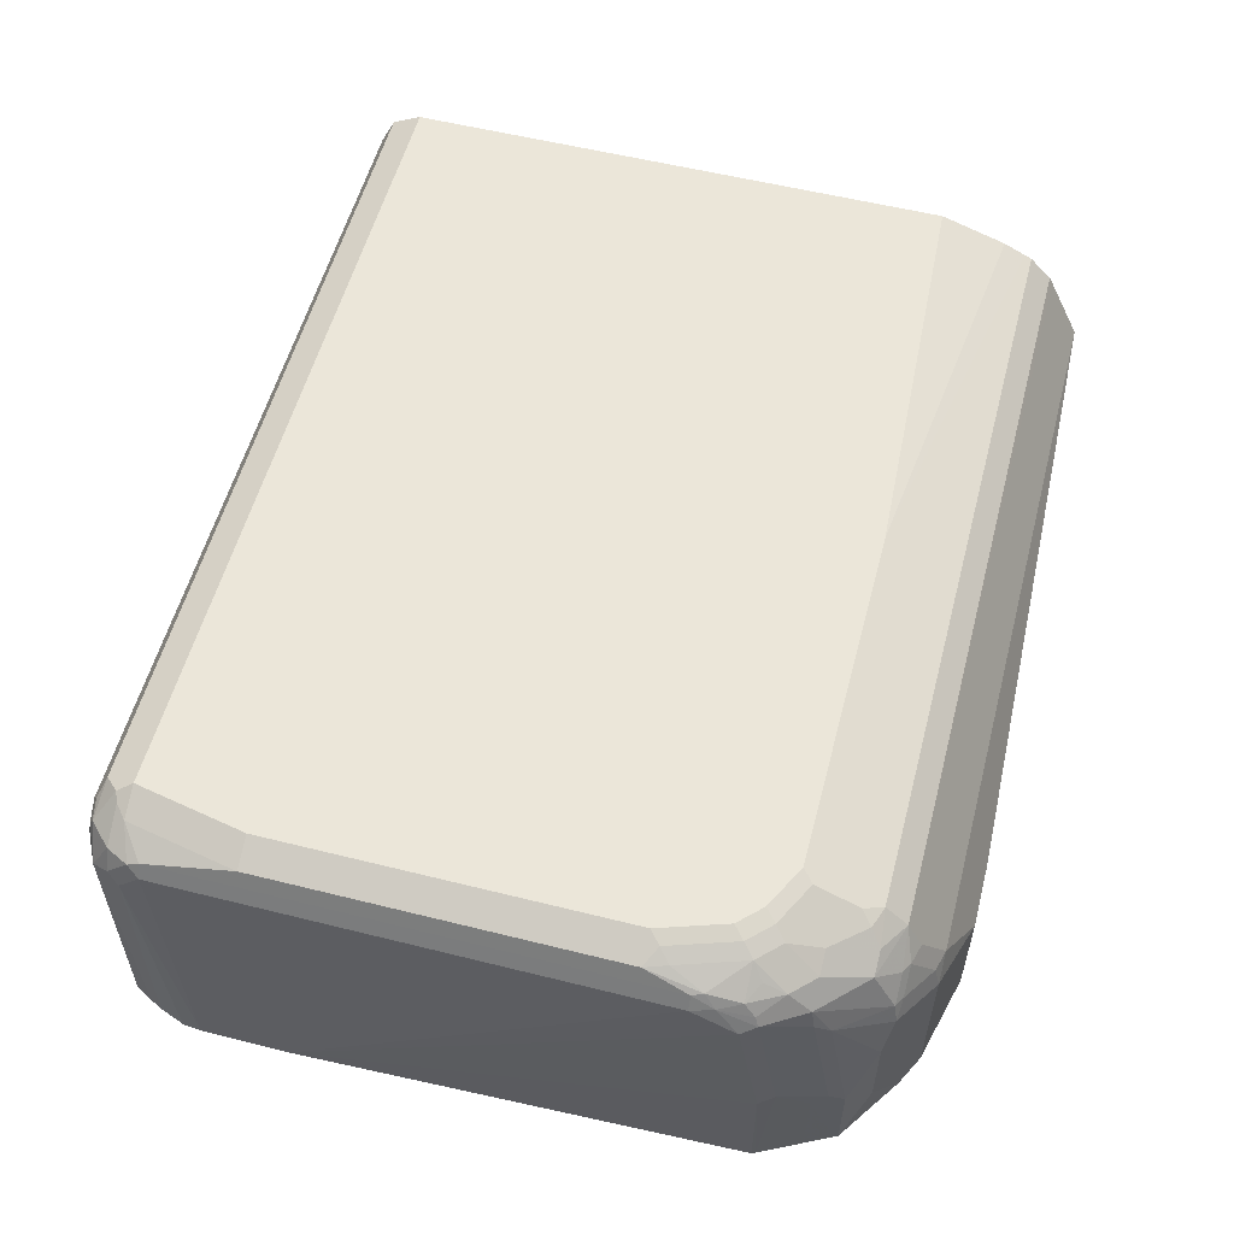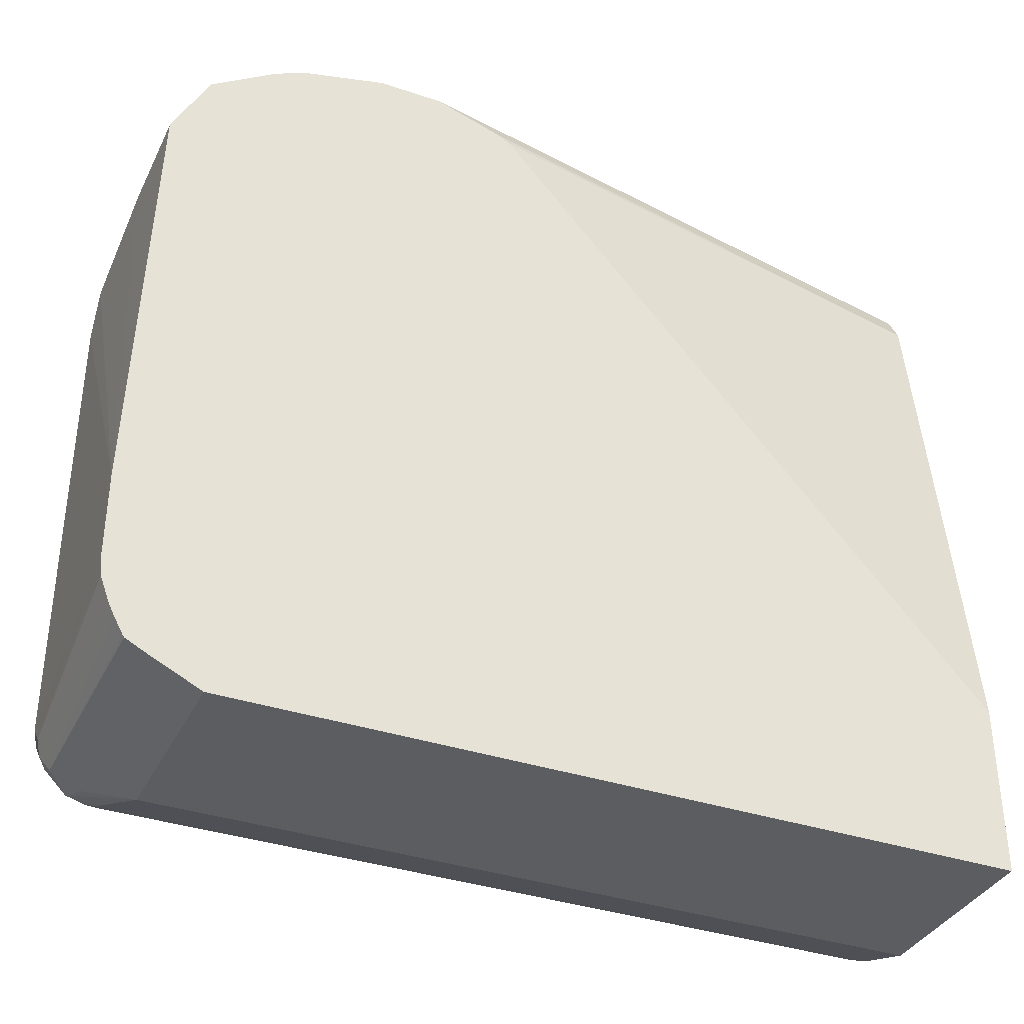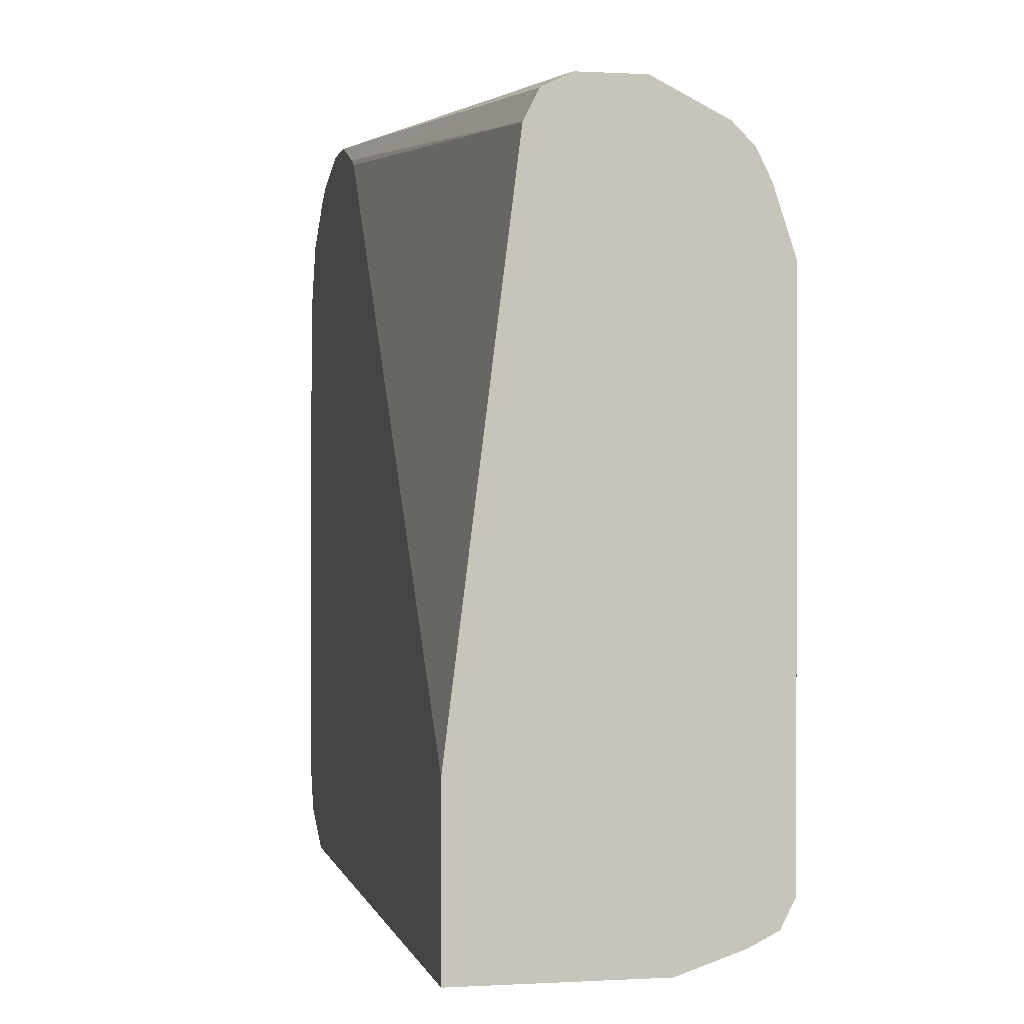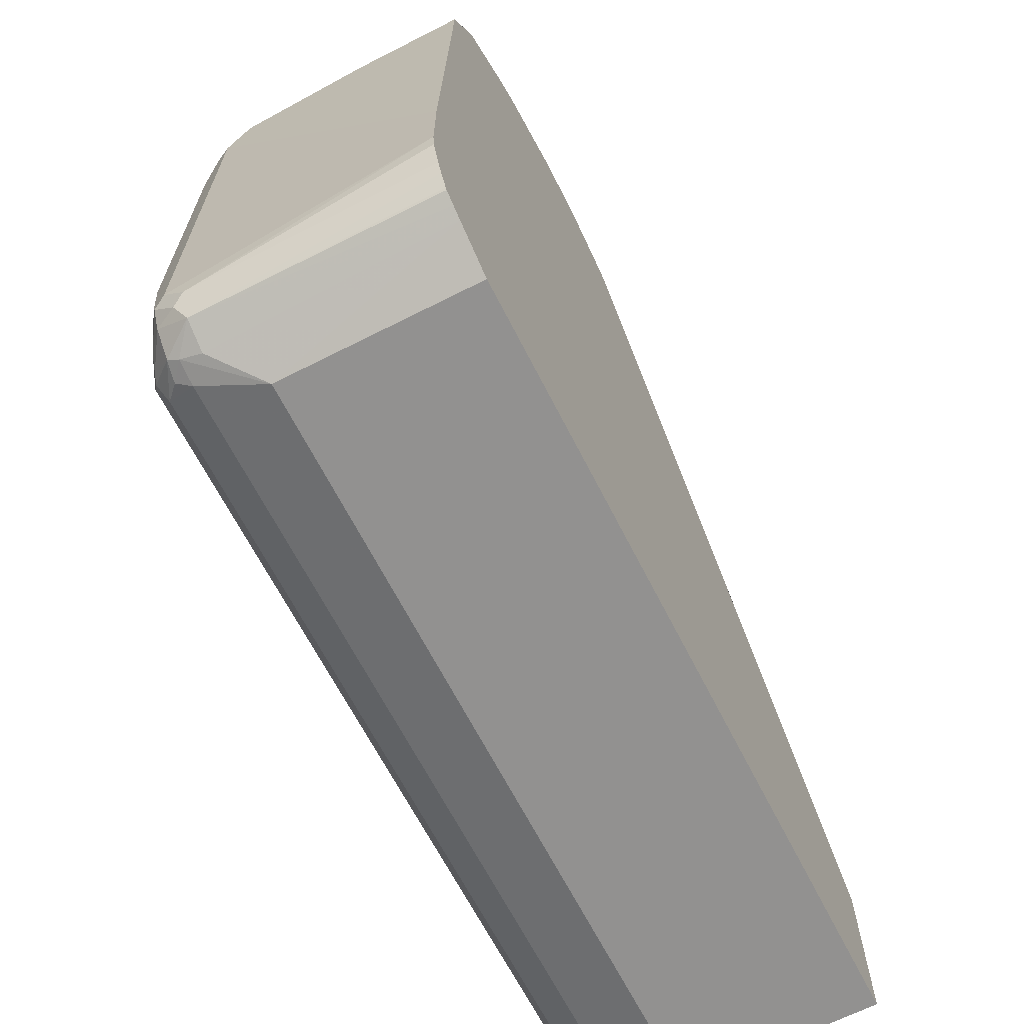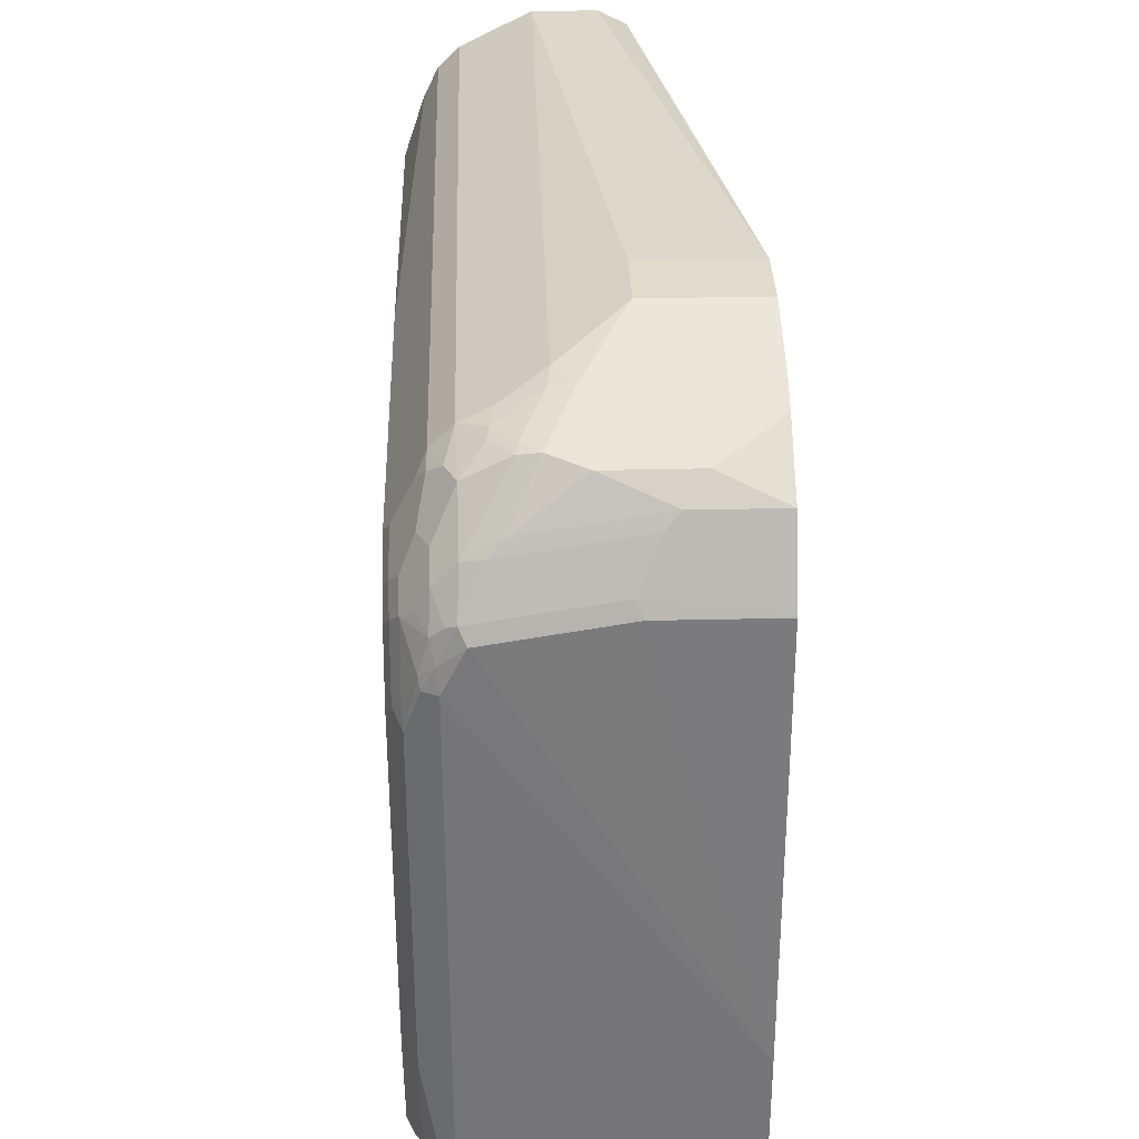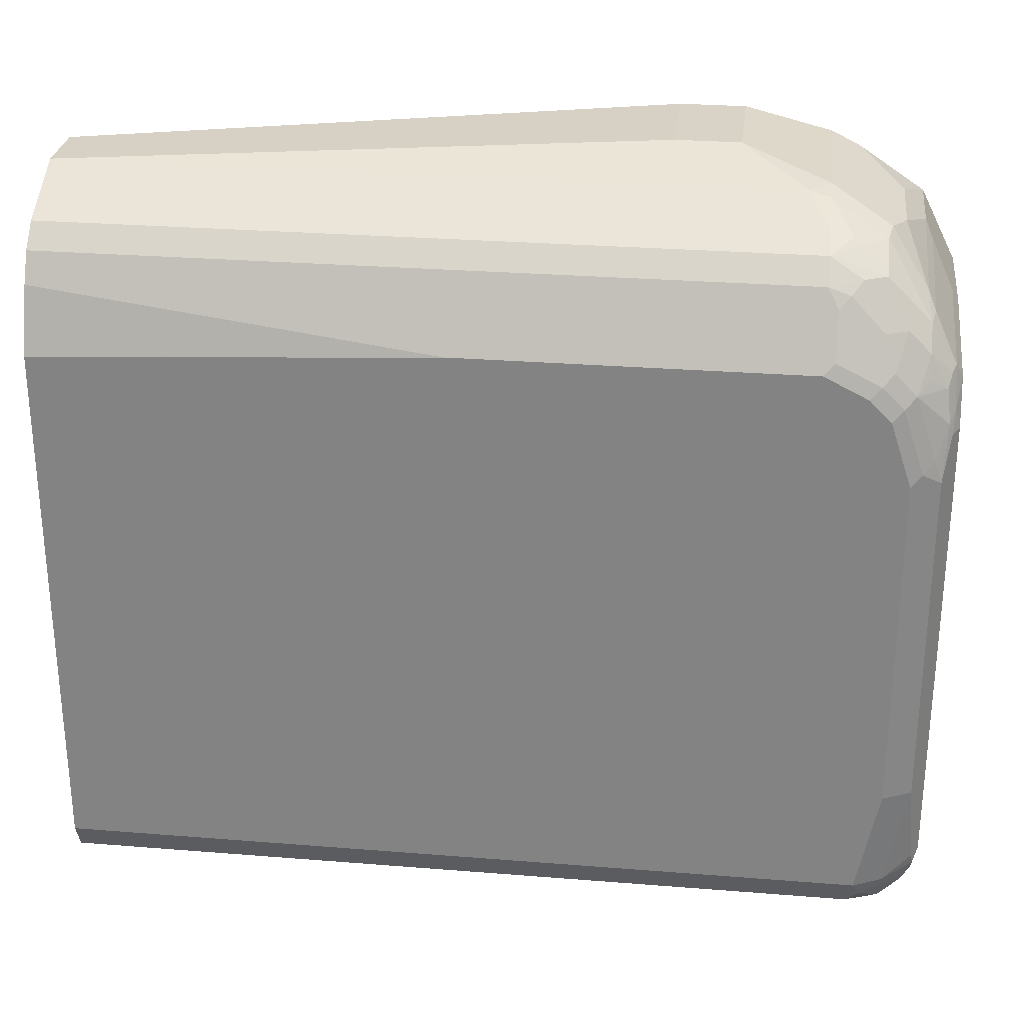
<metadata>
{"format":"obj","ext":"obj","renderer":"f3d","projection":"perspective","resolution":1024,"background":"white","views":[{"elev":55.9,"azim":104.7,"up":"+Z"},{"elev":-36.3,"azim":156.3,"up":"+Y"},{"elev":0.2,"azim":-101.9,"up":"+Y"},{"elev":-66.1,"azim":117.0,"up":"+Y"},{"elev":33.3,"azim":88.2,"up":"+Y"},{"elev":27.8,"azim":7.0,"up":"+Y"}]}
</metadata>
<code>
v 0.02935 -0.3532 0.3532
v 0.02935 -0.3335 0.412
v 0.02935 -0.3532 0.1733
v 0.7455 -0.3532 0.3532
v 0.02935 -0.3205 0.4382
v 0.7652 -0.3335 0.412
v 0.02935 -0.1962 0.1733
v 0.7455 -0.3532 0.1733
v 0.7885 -0.3327 0.1733
v 0.7848 -0.3335 0.3924
v 0.7872 -0.3286 0.412
v 0.02935 -0.2943 0.4513
v 0.7586 -0.3205 0.4382
v 0.7717 -0.327 0.4251
v 0.02935 0.2943 0.2355
v 0.497 0.327 0.1733
v 0.7994 -0.3272 0.1733
v 0.811 -0.3205 0.3924
v 0.7897 -0.3237 0.4218
v 0.02935 0.1962 0.4513
v 0.7652 -0.2943 0.4513
v 0.7717 -0.3073 0.4447
v 0.02935 0.3205 0.2485
v 0.5101 0.3335 0.1733
v 0.8104 -0.3215 0.1733
v 0.8119 -0.3194 0.1733
v 0.8198 -0.3052 0.1733
v 0.8191 -0.3041 0.4022
v 0.8093 -0.3041 0.4218
v 0.7799 -0.3041 0.4414
v 0.02935 0.2551 0.4316
v 0.3924 0.2158 0.4513
v 0.7913 -0.2943 0.4382
v 0.811 -0.1962 0.4382
v 0.7848 -0.1962 0.4513
v 0.02935 0.3335 0.2747
v 0.5689 0.3532 0.1733
v 0.8252 -0.2943 0.1733
v 0.8191 -0.2844 0.4218
v 0.824 -0.2943 0.3924
v 0.02935 0.2746 0.4219
v 0.7063 0.2158 0.4513
v 0.8175 -0.2746 0.4251
v 0.811 0.1177 0.4382
v 0.7946 -0.1863 0.4463
v 0.7848 0.1177 0.4513
v 0.02935 0.3335 0.3335
v 0.5689 0.3532 0.2747
v 0.6278 0.3532 0.1733
v 0.8338 -0.2714 0.1733
v 0.824 -0.2746 0.412
v 0.8355 -0.2551 0.1733
v 0.02935 0.2812 0.4186
v 0.7063 0.2812 0.4186
v 0.7455 0.1962 0.4513
v 0.7161 0.2256 0.4463
v 0.8175 0.1569 0.4251
v 0.8142 0.1668 0.4267
v 0.8044 0.1373 0.439
v 0.7946 0.1275 0.4463
v 0.7652 0.1766 0.4513
v 0.02935 0.3205 0.3597
v 0.6867 0.3335 0.3335
v 0.6278 0.3532 0.2747
v 0.7063 0.3335 0.1733
v 0.824 0.1569 0.412
v 0.8355 -0.1766 0.1733
v 0.02935 0.3008 0.3989
v 0.7161 0.2648 0.4267
v 0.7259 0.2746 0.4194
v 0.7358 0.2844 0.4071
v 0.7063 0.3008 0.3989
v 0.7553 0.206 0.4463
v 0.7259 0.2354 0.439
v 0.7652 0.2158 0.439
v 0.8191 0.1766 0.4145
v 0.811 0.1962 0.4186
v 0.7848 0.1962 0.439
v 0.775 0.1863 0.4463
v 0.02935 0.3041 0.3924
v 0.6867 0.3205 0.3597
v 0.7063 0.3139 0.3728
v 0.7063 0.3286 0.336
v 0.7063 0.3335 0.3139
v 0.7324 0.3205 0.1733
v 0.824 0.1962 0.3924
v 0.824 0.2158 0.2747
v 0.824 0.2158 0.1733
v 0.7553 0.2452 0.4267
v 0.775 0.2452 0.4169
v 0.7553 0.2844 0.3973
v 0.7358 0.3041 0.3777
v 0.7259 0.309 0.3752
v 0.7946 0.2256 0.4169
v 0.8175 0.2092 0.3989
v 0.8142 0.206 0.4071
v 0.7946 0.206 0.4267
v 0.7455 0.309 0.3556
v 0.7455 0.3139 0.3335
v 0.7324 0.3205 0.3074
v 0.7717 0.3008 0.2289
v 0.7913 0.2812 0.1733
v 0.8175 0.2289 0.2813
v 0.8224 0.219 0.1733
v 0.7946 0.2452 0.3973
v 0.7553 0.3041 0.3581
v 0.7979 0.2485 0.3793
v 0.7586 0.3073 0.3401
v 0.7717 0.3008 0.3074
v 0.7913 0.2812 0.2485
v 0.793 0.2779 0.1733
v 0.8175 0.2289 0.1733
v 0.8044 0.2551 0.2551
v 0.7979 0.2681 0.2616
v 0.7913 0.2616 0.3662
v 0.8044 0.2551 0.1733
f 63 84 64
f 59 78 79
f 59 79 60
f 60 79 61
f 61 79 73
f 62 80 81
f 63 81 72
f 63 72 82
f 63 82 83
f 63 83 84
f 65 84 100
f 72 91 92
f 66 67 86
f 66 86 76
f 67 87 86
f 67 88 87
f 68 72 80
f 70 74 89
f 70 89 71
f 71 89 90
f 71 90 91
f 71 91 72
f 58 78 59
f 72 92 93
f 65 100 85
f 58 77 78
f 111 113 116
f 57 66 76
f 43 66 57
f 72 93 82
f 44 57 58
f 44 58 59
f 44 59 60
f 46 60 61
f 47 62 81
f 47 81 63
f 47 63 64
f 47 64 48
f 49 64 84
f 49 84 65
f 51 52 67
f 51 67 66
f 53 54 72
f 54 56 69
f 54 69 70
f 54 70 71
f 54 71 72
f 55 61 73
f 56 74 70
f 56 70 69
f 56 73 75
f 56 75 74
f 57 76 58
f 58 76 77
f 72 81 80
f 91 105 106
f 74 75 89
f 94 95 105
f 95 103 107
f 95 107 105
f 98 106 108
f 98 108 99
f 99 108 109
f 99 109 100
f 101 109 110
f 101 110 102
f 102 110 111
f 103 104 112
f 103 112 116
f 103 116 113
f 103 113 114
f 103 114 107
f 105 107 115
f 105 115 106
f 106 115 108
f 107 114 110
f 107 110 115
f 108 115 109
f 109 115 110
f 110 114 111
f 111 114 113
f 43 51 66
f 94 96 95
f 73 79 75
f 92 98 93
f 91 106 92
f 75 90 89
f 75 79 78
f 75 78 94
f 75 94 90
f 76 95 96
f 76 96 77
f 76 86 95
f 77 96 94
f 77 94 97
f 77 97 78
f 78 97 94
f 82 93 83
f 83 93 98
f 83 98 99
f 83 99 84
f 84 99 100
f 85 100 109
f 85 109 101
f 85 101 102
f 86 87 103
f 86 103 95
f 87 88 104
f 87 104 103
f 90 94 105
f 90 105 91
f 92 106 98
f 42 56 54
f 53 72 68
f 42 55 73
f 3 111 116
f 3 116 112
f 3 112 104
f 3 104 88
f 3 88 67
f 3 67 52
f 3 52 50
f 3 50 38
f 3 38 27
f 3 27 26
f 3 26 25
f 3 25 17
f 3 17 9
f 3 9 8
f 4 8 9
f 4 9 10
f 4 10 11
f 4 11 6
f 5 13 21
f 5 21 12
f 6 11 14
f 6 14 13
f 7 15 16
f 9 17 18
f 9 18 10
f 3 102 111
f 10 18 11
f 3 85 102
f 3 49 65
f 42 73 56
f 1 5 12
f 1 12 20
f 1 20 31
f 1 31 41
f 1 41 53
f 1 53 68
f 1 68 80
f 1 80 62
f 1 62 47
f 1 47 36
f 1 36 23
f 1 23 15
f 1 15 7
f 1 7 3
f 1 3 8
f 1 8 4
f 1 4 6
f 1 6 2
f 2 6 13
f 2 13 5
f 3 7 16
f 3 16 24
f 3 24 37
f 3 37 49
f 3 65 85
f 11 19 14
f 1 2 5
f 12 21 35
f 28 40 51
f 28 51 39
f 29 39 33
f 29 33 30
f 31 32 41
f 32 42 41
f 33 39 43
f 33 43 34
f 34 43 57
f 34 57 44
f 34 44 60
f 34 60 45
f 34 45 35
f 35 45 60
f 35 60 46
f 36 47 48
f 36 48 37
f 37 48 64
f 37 64 49
f 38 50 40
f 39 51 43
f 40 50 52
f 40 52 51
f 41 42 54
f 11 18 19
f 28 38 40
f 28 39 29
f 41 54 53
f 23 37 24
f 27 38 28
f 12 35 46
f 12 46 61
f 12 61 55
f 12 55 42
f 12 42 32
f 12 32 20
f 13 14 19
f 13 22 21
f 15 23 24
f 15 24 16
f 17 25 18
f 13 19 22
f 18 26 27
f 23 36 37
f 18 25 26
f 21 33 34
f 21 30 33
f 21 22 30
f 20 32 31
f 21 34 35
f 19 30 22
f 18 29 19
f 18 28 29
f 18 27 28
f 19 29 30

</code>
